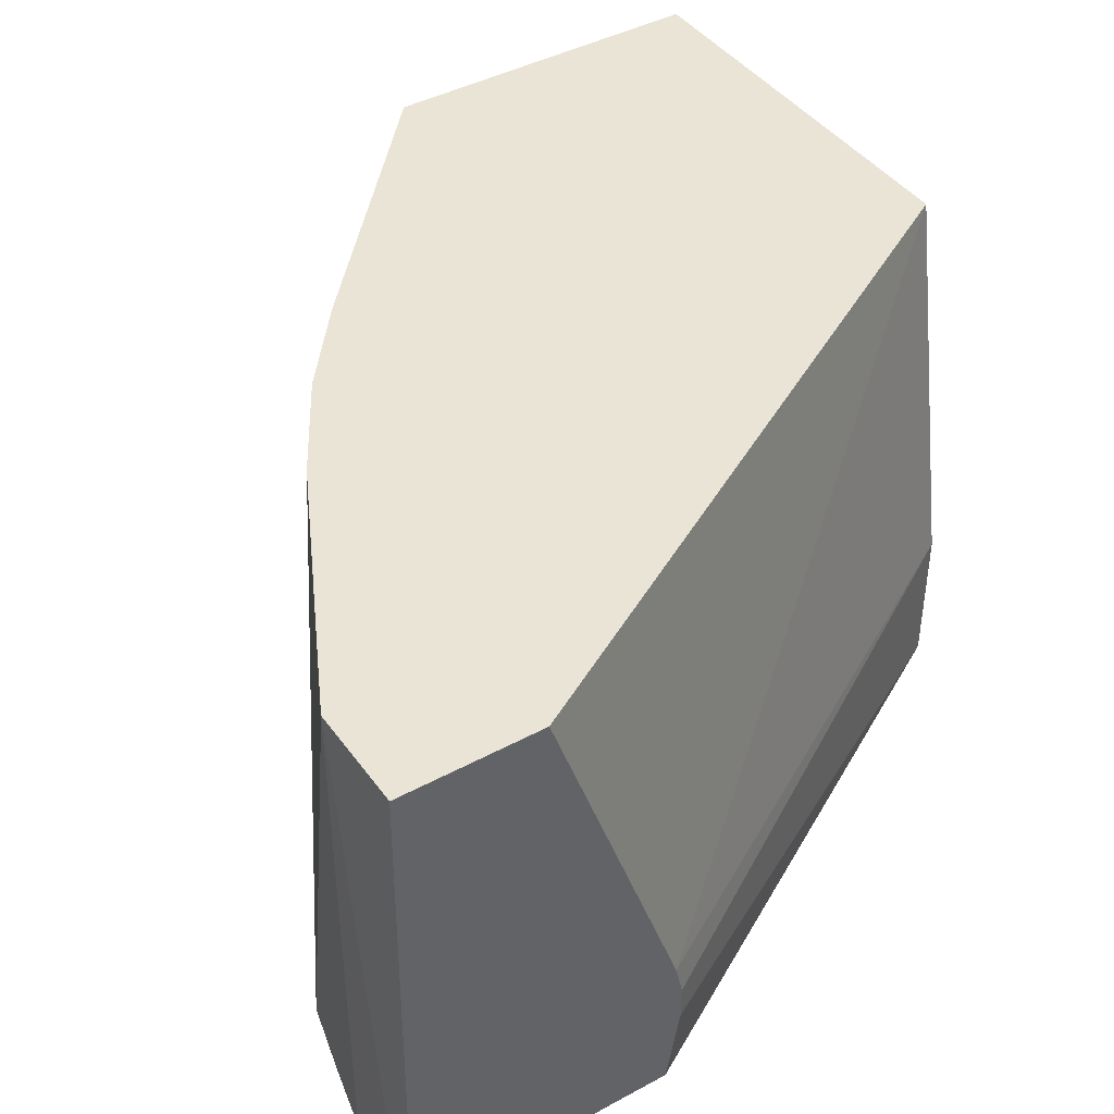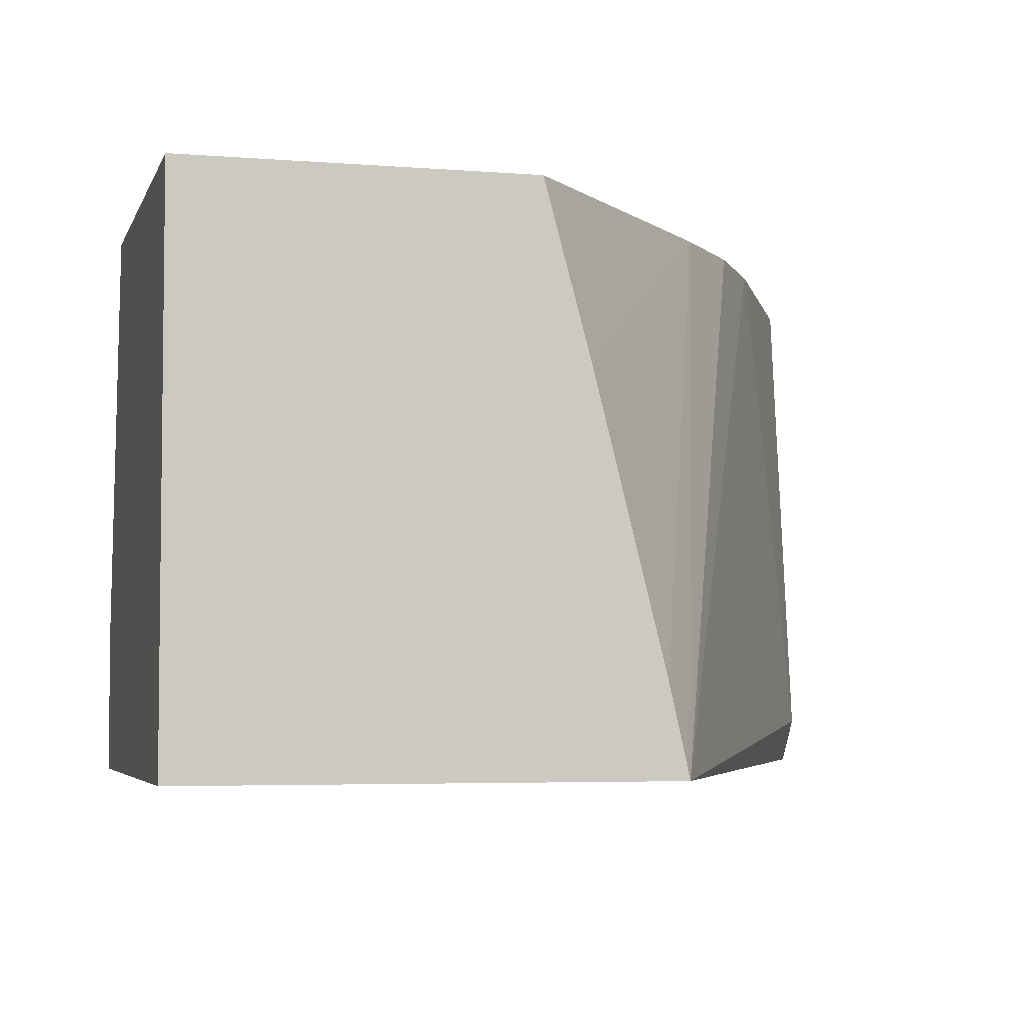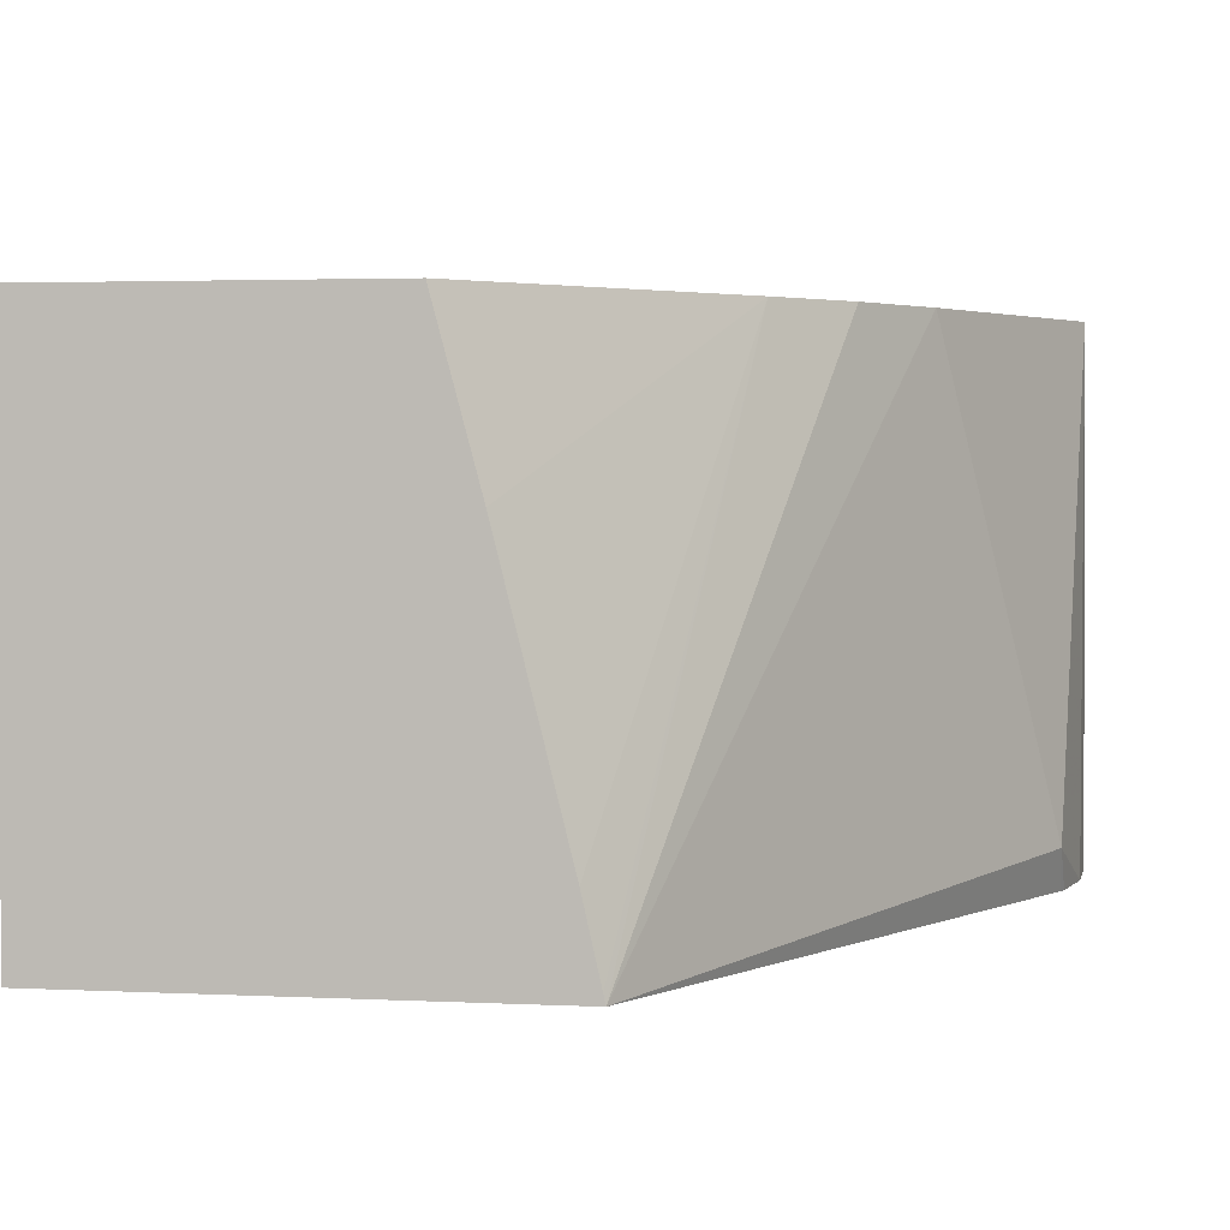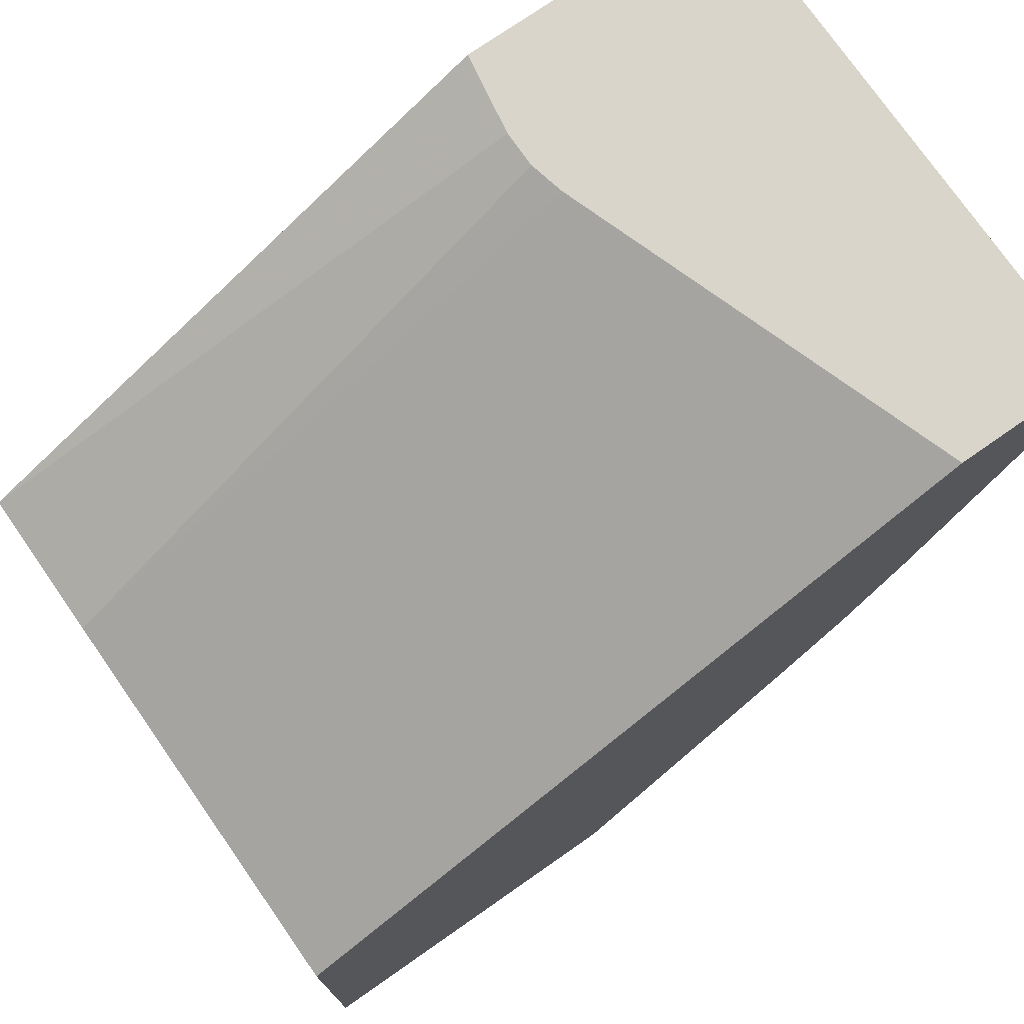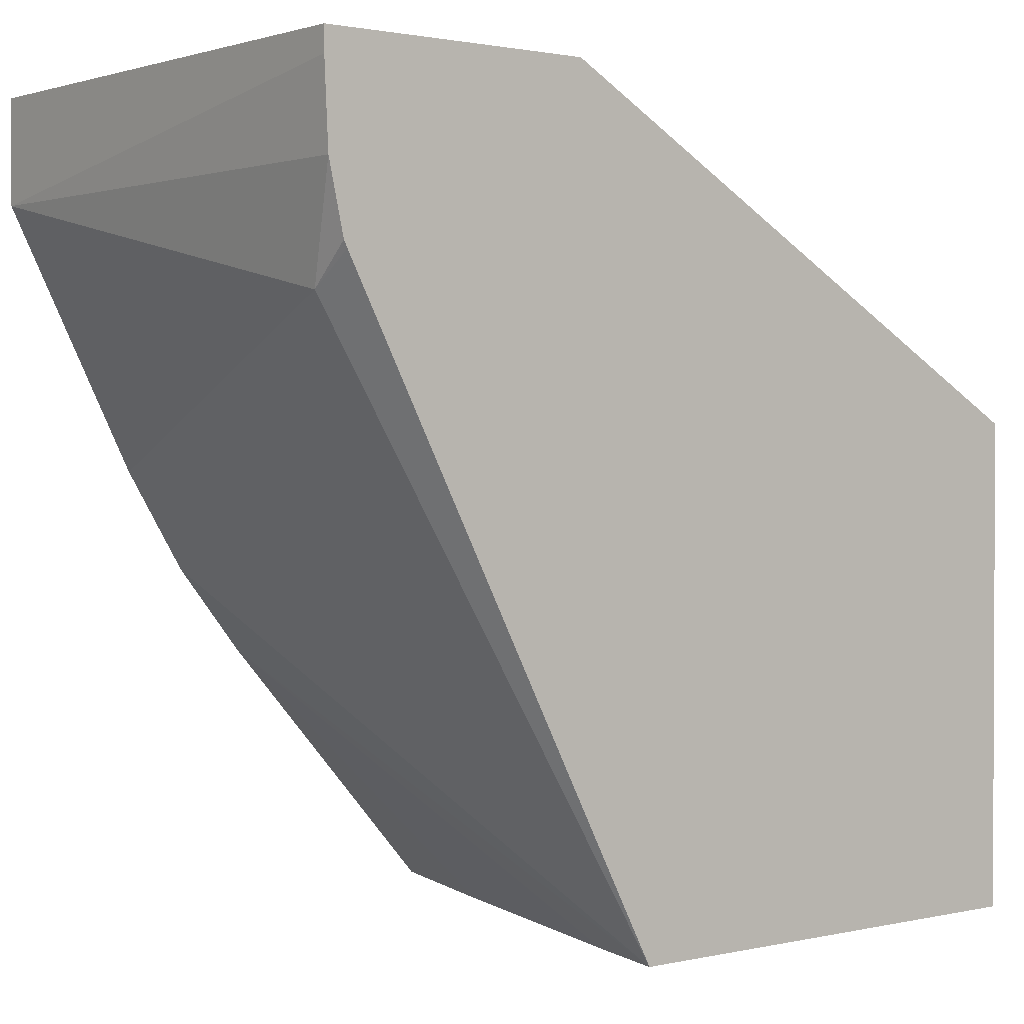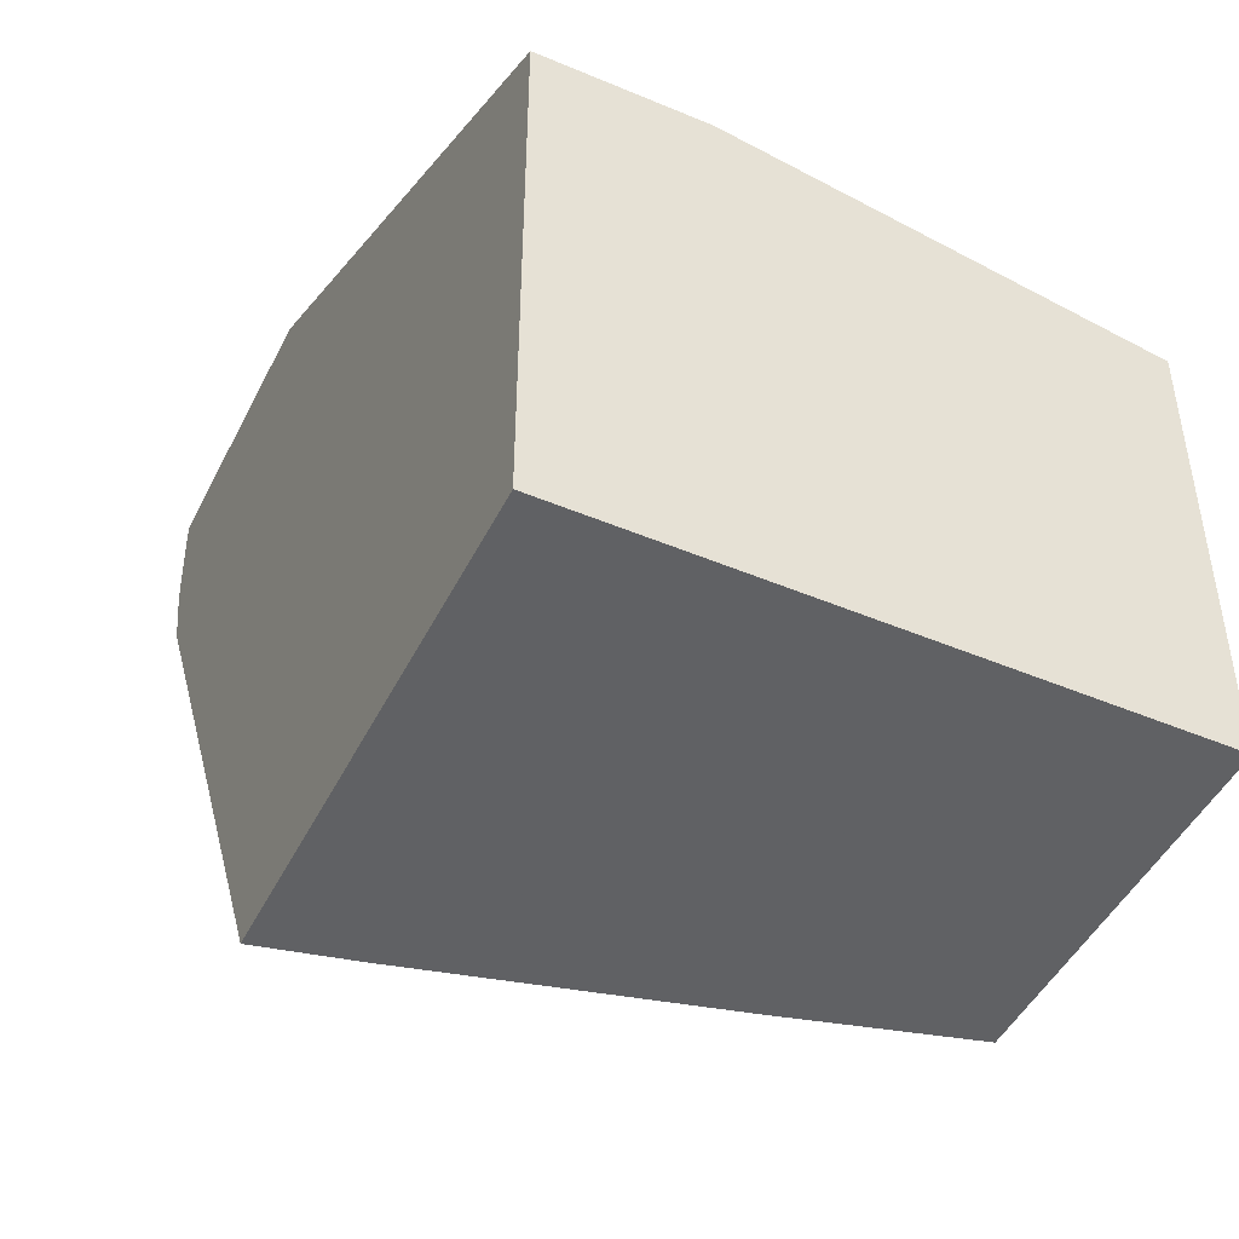
<metadata>
{"format":"obj","ext":"obj","renderer":"f3d","projection":"perspective","resolution":1024,"background":"white","views":[{"elev":42.6,"azim":147.1,"up":"+Z"},{"elev":-4.5,"azim":-14.6,"up":"+Z"},{"elev":3.0,"azim":9.3,"up":"+Z"},{"elev":74.7,"azim":-34.9,"up":"+Y"},{"elev":1.4,"azim":141.0,"up":"+Y"},{"elev":-46.8,"azim":-115.6,"up":"+Y"}]}
</metadata>
<code>
v 0.06644 -0.2601 -0.1094
v 0.06644 -0.1401 -0.1094
v 0.06644 -0.2601 -0.2631
v 0.1622 -0.2601 -0.1094
v 0.06644 -0.1201 -0.2202
v 0.2602 -0.03032 -0.1094
v 0.2223 -0.03032 -0.2202
v 0.06644 -0.1201 -0.2631
v 0.2008 -0.2601 -0.2631
v 0.1752 -0.2601 -0.1576
v 0.2268 -0.1868 -0.1094
v 0.2202 -0.03032 -0.2299
v 0.3002 -0.03032 -0.1094
v 0.2202 -0.03032 -0.2402
v 0.2242 -0.03032 -0.2631
v 0.2002 -0.2601 -0.2602
v 0.295 -0.08123 -0.2631
v 0.2952 -0.09008 -0.2502
v 0.2633 -0.1339 -0.1094
v 0.2461 -0.1625 -0.1094
v 0.1951 -0.2601 -0.2377
v 0.3002 -0.06006 -0.1094
v 0.3013 -0.03032 -0.2631
v 0.296 -0.07928 -0.2631
v 0.3002 -0.06006 -0.2631
v 0.2833 -0.09392 -0.1094
v 0.2669 -0.1268 -0.1094
v 0.3013 -0.03712 -0.2631
f 9 17 18
f 8 14 15
f 6 12 7
f 6 14 12
f 6 23 15
f 6 13 23
f 5 14 8
f 5 12 14
f 9 18 19
f 6 15 14
f 5 7 12
f 13 22 28
f 9 20 11
f 9 11 16
f 10 21 11
f 11 21 16
f 13 28 23
f 17 24 18
f 18 24 25
f 18 25 22
f 18 22 26
f 18 26 27
f 4 10 11
f 9 19 20
f 3 17 9
f 1 19 27
f 3 25 24
f 18 27 19
f 1 2 5
f 1 5 8
f 1 8 3
f 1 3 9
f 1 9 16
f 1 16 21
f 1 21 10
f 1 10 4
f 1 4 11
f 1 11 20
f 1 20 19
f 1 27 26
f 1 26 22
f 1 22 13
f 1 13 6
f 1 6 2
f 2 6 7
f 2 7 5
f 3 8 15
f 3 15 23
f 3 23 28
f 3 28 25
f 3 24 17
f 22 25 28

</code>
